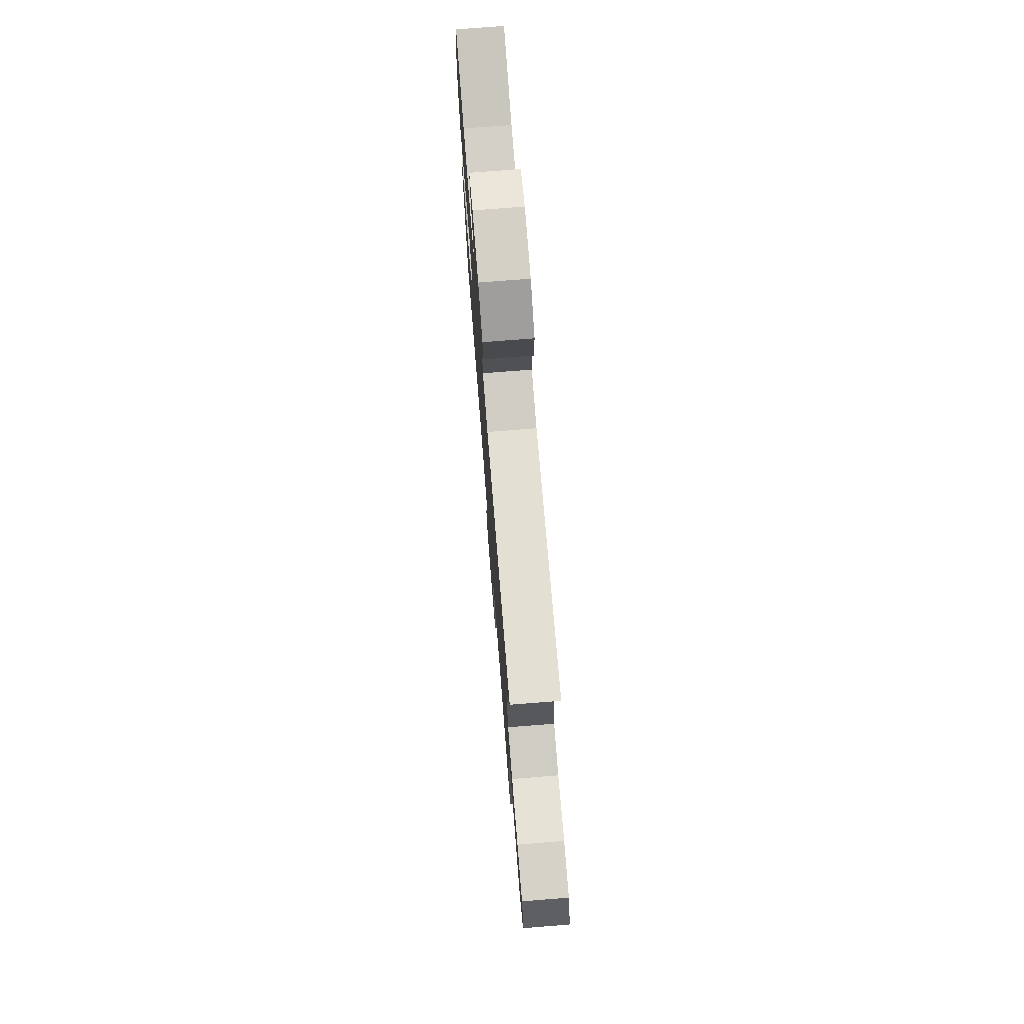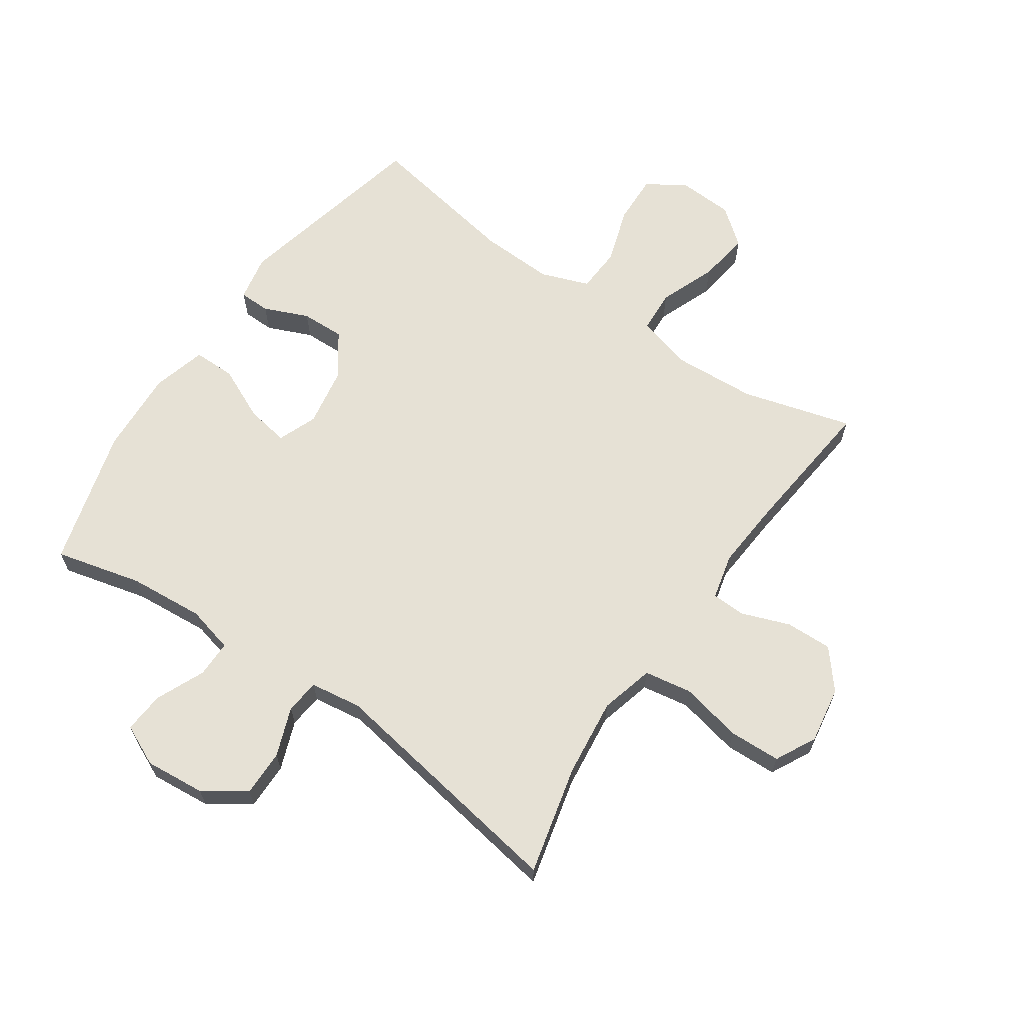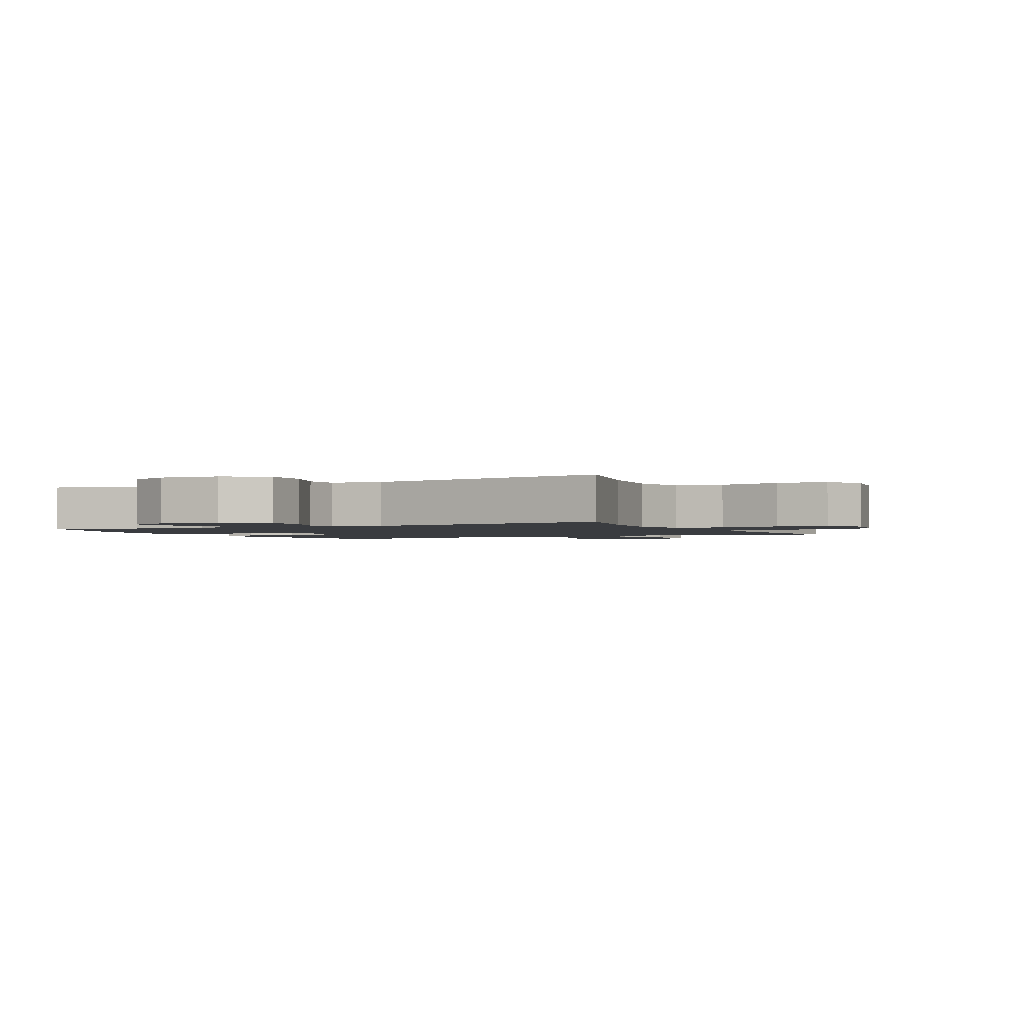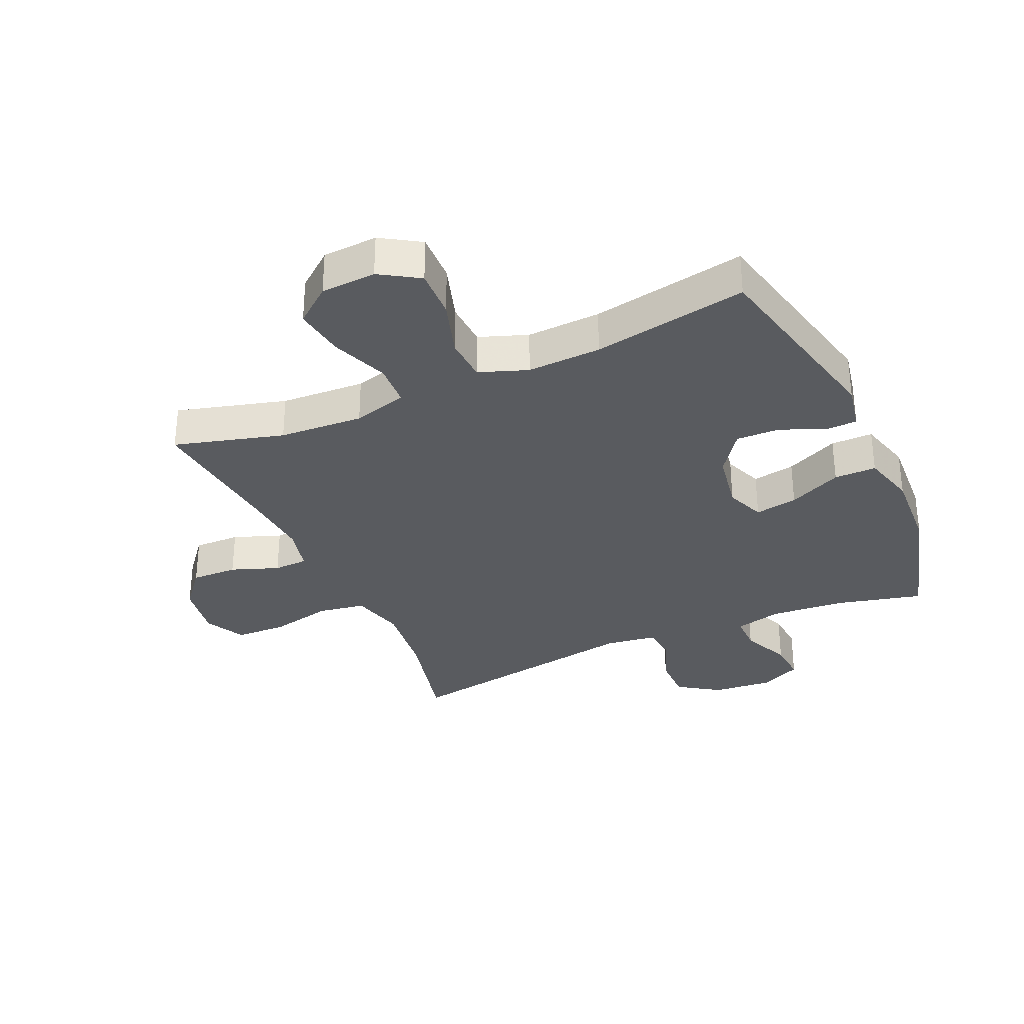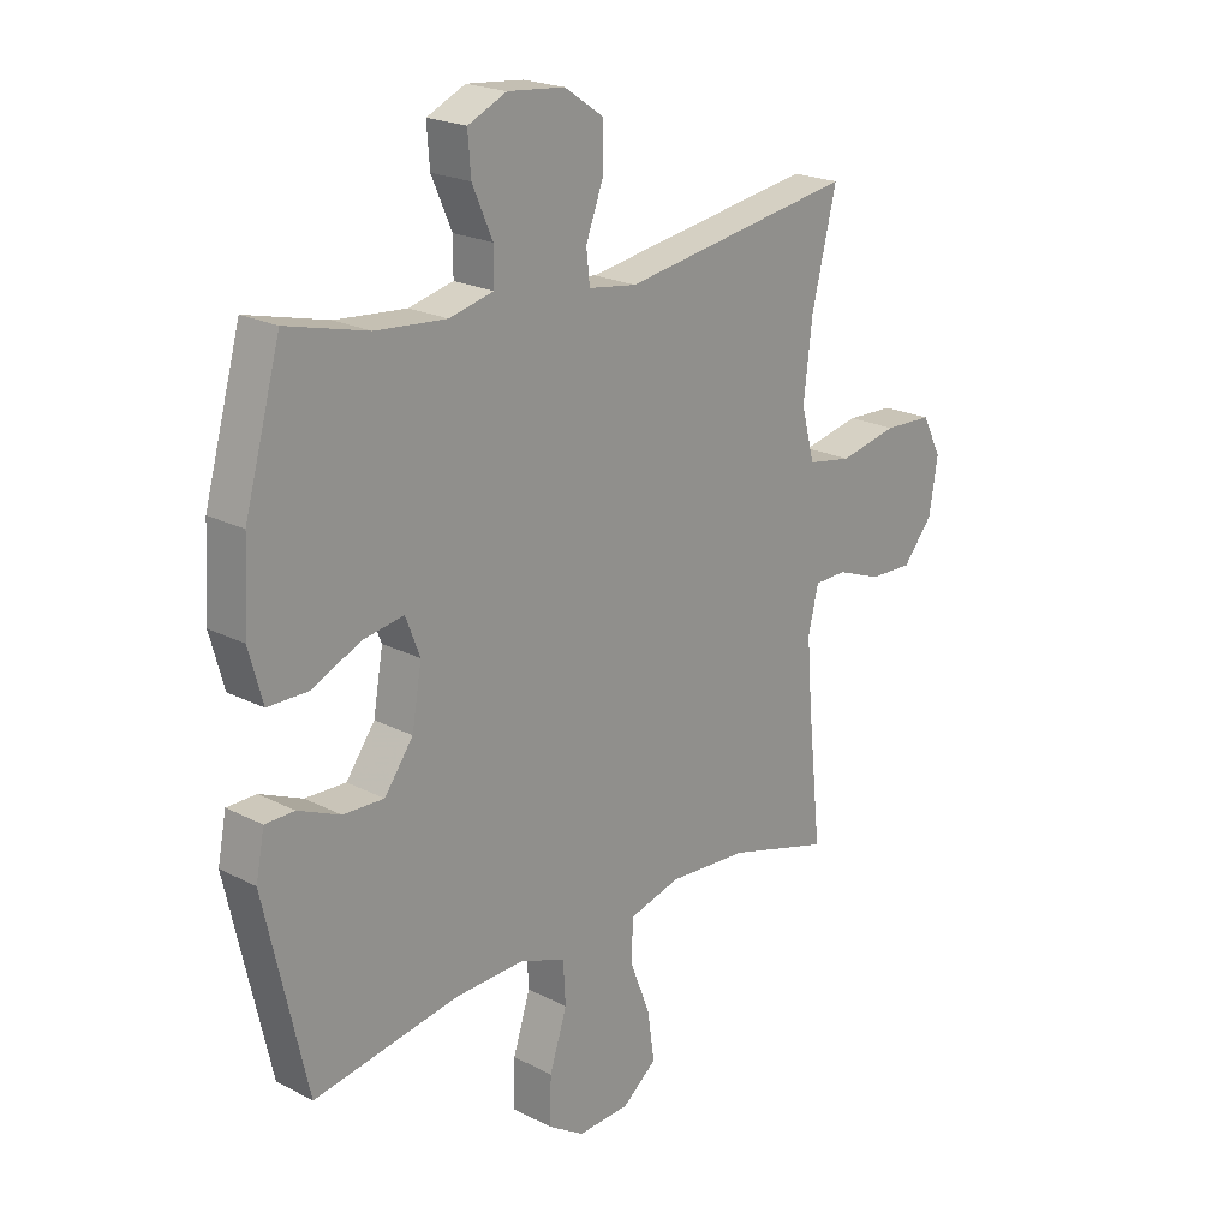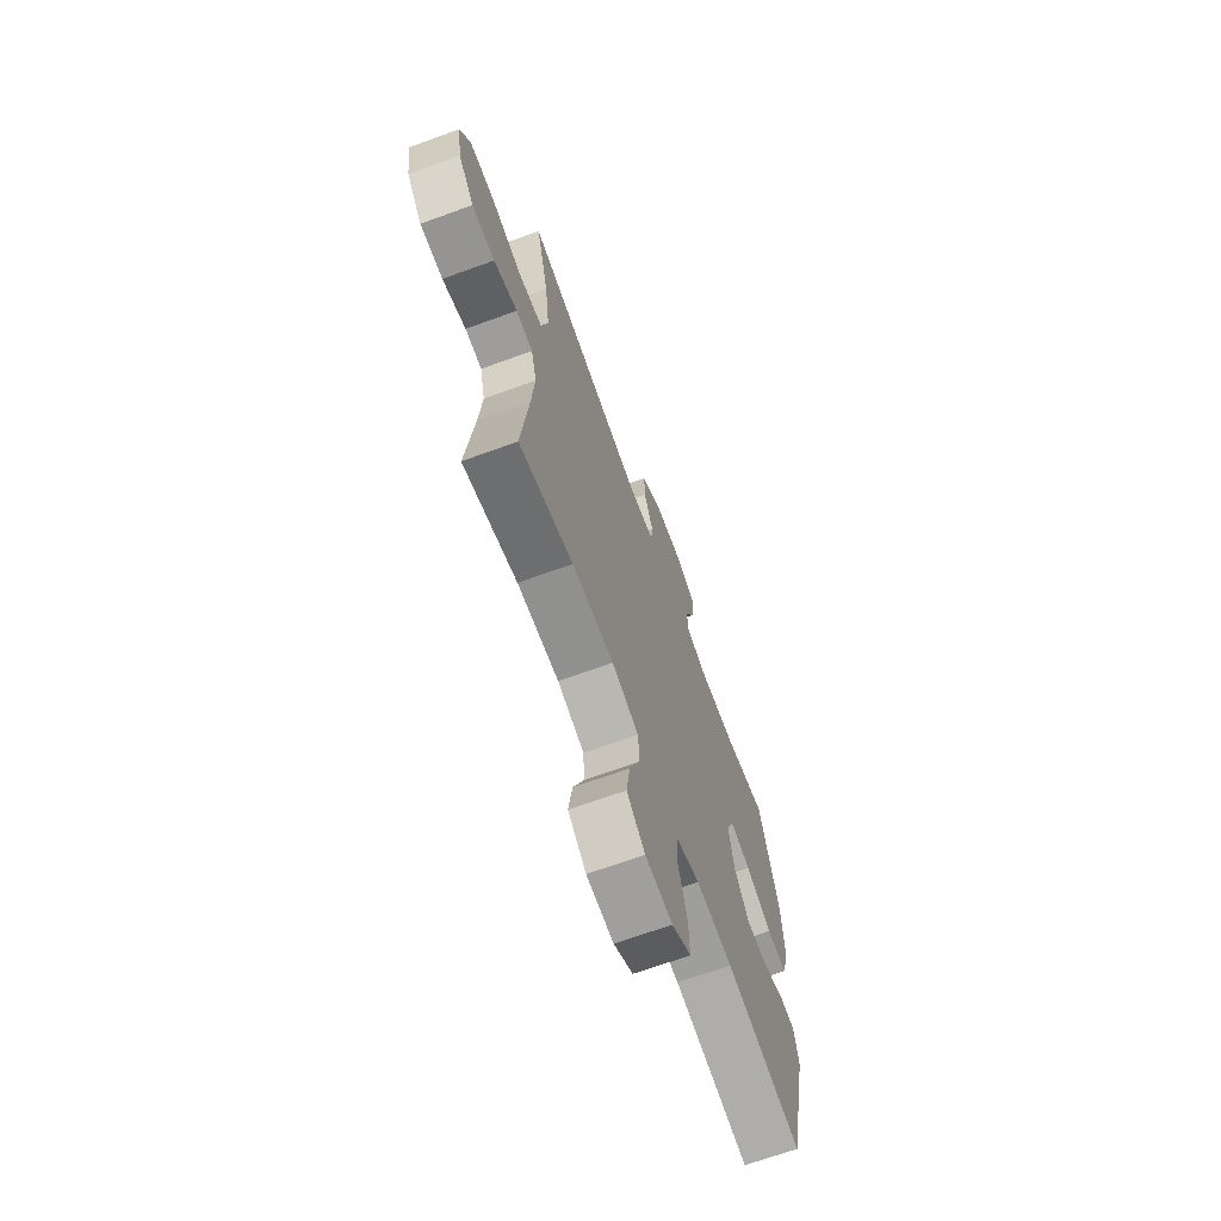
<metadata>
{"format":"obj","ext":"obj","renderer":"f3d","projection":"perspective","resolution":1024,"background":"white","views":[{"elev":75.4,"azim":85.5,"up":"+Z"},{"elev":64.7,"azim":34.5,"up":"+Y"},{"elev":-1.8,"azim":26.8,"up":"+Y"},{"elev":-32.4,"azim":-155.8,"up":"+Y"},{"elev":21.2,"azim":-47.3,"up":"+Z"},{"elev":-68.6,"azim":110.0,"up":"+Z"}]}
</metadata>
<code>
v -0.5 0.07 -0.5
v -0.573 0.07 -0.175
v -0.558 0.07 -0.099
v -0.507 0.07 -0.098
v -0.434 0.07 -0.129
v -0.363 0.07 -0.131
v -0.313 0.07 -0.062
v -0.296 0.07 0.036
v -0.321 0.07 0.1
v -0.391 0.07 0.088
v -0.478 0.07 0.048
v -0.547 0.07 0.048
v -0.571 0.07 0.136
v -0.563 0.07 0.274
v -0.5 0.07 0.5
v -0.359 0.07 0.465
v -0.236 0.07 0.455
v -0.159 0.07 0.474
v -0.159 0.07 0.534
v -0.194 0.07 0.614
v -0.199 0.07 0.681
v -0.132 0.07 0.712
v -0.033 0.07 0.703
v 0.035 0.07 0.657
v 0.034 0.07 0.581
v 0.004 0.07 0.501
v 0.01 0.07 0.445
v 0.094 0.07 0.433
v 0.5 0.07 0.5
v 0.457 0.07 0.322
v 0.442 0.07 0.194
v 0.465 0.07 0.106
v 0.542 0.07 0.093
v 0.644 0.07 0.115
v 0.728 0.07 0.112
v 0.762 0.07 0.046
v 0.747 0.07 -0.047
v 0.695 0.07 -0.11
v 0.619 0.07 -0.108
v 0.541 0.07 -0.079
v 0.485 0.07 -0.081
v 0.467 0.07 -0.156
v 0.476 0.07 -0.272
v 0.5 0.07 -0.5
v 0.321 0.07 -0.45
v 0.183 0.07 -0.442
v 0.094 0.07 -0.467
v 0.09 0.07 -0.537
v 0.126 0.07 -0.63
v 0.138 0.07 -0.714
v 0.078 0.07 -0.762
v -0.012 0.07 -0.767
v -0.076 0.07 -0.727
v -0.073 0.07 -0.646
v -0.043 0.07 -0.552
v -0.047 0.07 -0.479
v -0.126 0.07 -0.45
v -0.247 0.07 -0.455
v -0.5 0 -0.5
v -0.573 0 -0.175
v -0.558 0 -0.099
v -0.507 0 -0.098
v -0.434 0 -0.129
v -0.363 0 -0.131
v -0.313 0 -0.062
v -0.296 0 0.036
v -0.321 0 0.1
v -0.391 0 0.088
v -0.478 0 0.048
v -0.547 0 0.048
v -0.571 0 0.136
v -0.563 0 0.274
v -0.5 0 0.5
v -0.359 0 0.465
v -0.236 0 0.455
v -0.159 0 0.474
v -0.159 0 0.534
v -0.194 0 0.614
v -0.199 0 0.681
v -0.132 0 0.712
v -0.033 0 0.703
v 0.035 0 0.657
v 0.034 0 0.581
v 0.004 0 0.501
v 0.01 0 0.445
v 0.094 0 0.433
v 0.5 0 0.5
v 0.457 0 0.322
v 0.442 0 0.194
v 0.465 0 0.106
v 0.542 0 0.093
v 0.644 0 0.115
v 0.728 0 0.112
v 0.762 0 0.046
v 0.747 0 -0.047
v 0.695 0 -0.11
v 0.619 0 -0.108
v 0.541 0 -0.079
v 0.485 0 -0.081
v 0.467 0 -0.156
v 0.476 0 -0.272
v 0.5 0 -0.5
v 0.321 0 -0.45
v 0.183 0 -0.442
v 0.094 0 -0.467
v 0.09 0 -0.537
v 0.126 0 -0.63
v 0.138 0 -0.714
v 0.078 0 -0.762
v -0.012 0 -0.767
v -0.076 0 -0.727
v -0.073 0 -0.646
v -0.043 0 -0.552
v -0.047 0 -0.479
v -0.126 0 -0.45
v -0.247 0 -0.455
f 53 54 55
f 52 53 55
f 51 52 55
f 50 51 55
f 49 50 55
f 48 49 55
f 47 48 55 56
f 46 47 56 57
f 43 44 45
f 42 43 45 46
f 41 42 46 57
f 38 39 40
f 37 38 40
f 36 37 40
f 35 36 40
f 34 35 40
f 33 34 40
f 32 33 40 41
f 41 57 58
f 32 41 58
f 31 32 58
f 28 29 30
f 31 58 1
f 30 31 1
f 28 30 1
f 27 28 1
f 24 25 26
f 23 24 26
f 22 23 26
f 21 22 26
f 20 21 26
f 19 20 26
f 14 15 16
f 13 14 16
f 12 13 16
f 11 12 16
f 10 11 16
f 9 10 16 17
f 8 9 17 18
f 3 4 5
f 2 3 5
f 1 2 5
f 1 5 6
f 18 19 26 27
f 7 8 18 27
f 7 27 1
f 1 6 7
f 113 112 111
f 113 111 110
f 113 110 109
f 113 109 108
f 113 108 107
f 113 107 106
f 114 113 106 105
f 115 114 105 104
f 103 102 101
f 104 103 101 100
f 115 104 100 99
f 98 97 96
f 98 96 95
f 98 95 94
f 98 94 93
f 98 93 92
f 98 92 91
f 99 98 91 90
f 116 115 99
f 116 99 90
f 116 90 89
f 88 87 86
f 59 116 89
f 59 89 88
f 59 88 86
f 59 86 85
f 84 83 82
f 84 82 81
f 84 81 80
f 84 80 79
f 84 79 78
f 84 78 77
f 74 73 72
f 74 72 71
f 74 71 70
f 74 70 69
f 74 69 68
f 75 74 68 67
f 76 75 67 66
f 63 62 61
f 63 61 60
f 63 60 59
f 64 63 59
f 85 84 77 76
f 85 76 66 65
f 59 85 65
f 65 64 59
f 1 59 60 2
f 2 60 61 3
f 3 61 62 4
f 4 62 63 5
f 5 63 64 6
f 6 64 65 7
f 7 65 66 8
f 8 66 67 9
f 9 67 68 10
f 10 68 69 11
f 11 69 70 12
f 12 70 71 13
f 13 71 72 14
f 14 72 73 15
f 15 73 74 16
f 16 74 75 17
f 17 75 76 18
f 18 76 77 19
f 19 77 78 20
f 20 78 79 21
f 21 79 80 22
f 22 80 81 23
f 23 81 82 24
f 24 82 83 25
f 25 83 84 26
f 26 84 85 27
f 27 85 86 28
f 28 86 87 29
f 29 87 88 30
f 30 88 89 31
f 31 89 90 32
f 32 90 91 33
f 33 91 92 34
f 34 92 93 35
f 35 93 94 36
f 36 94 95 37
f 37 95 96 38
f 38 96 97 39
f 39 97 98 40
f 40 98 99 41
f 41 99 100 42
f 42 100 101 43
f 43 101 102 44
f 44 102 103 45
f 45 103 104 46
f 46 104 105 47
f 47 105 106 48
f 48 106 107 49
f 49 107 108 50
f 50 108 109 51
f 51 109 110 52
f 52 110 111 53
f 53 111 112 54
f 54 112 113 55
f 55 113 114 56
f 56 114 115 57
f 57 115 116 58
f 58 116 59 1

</code>
